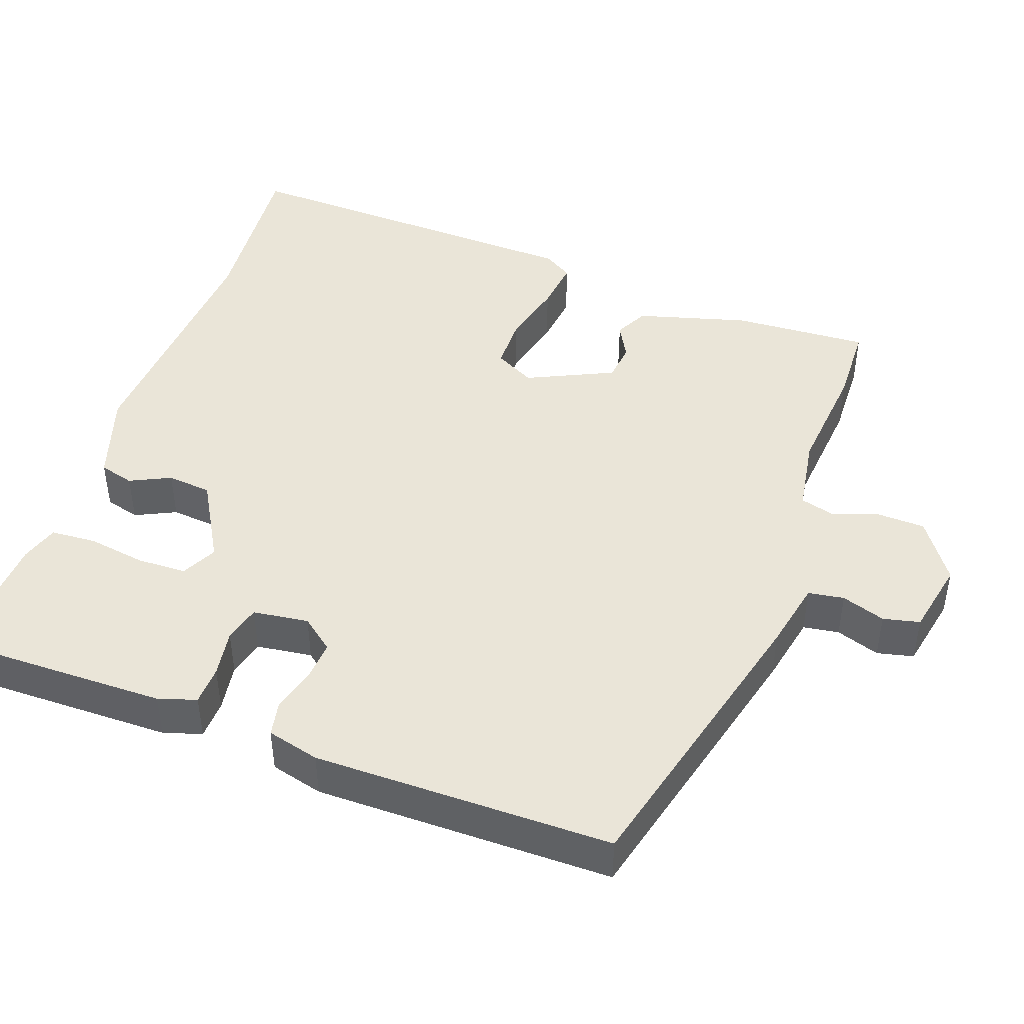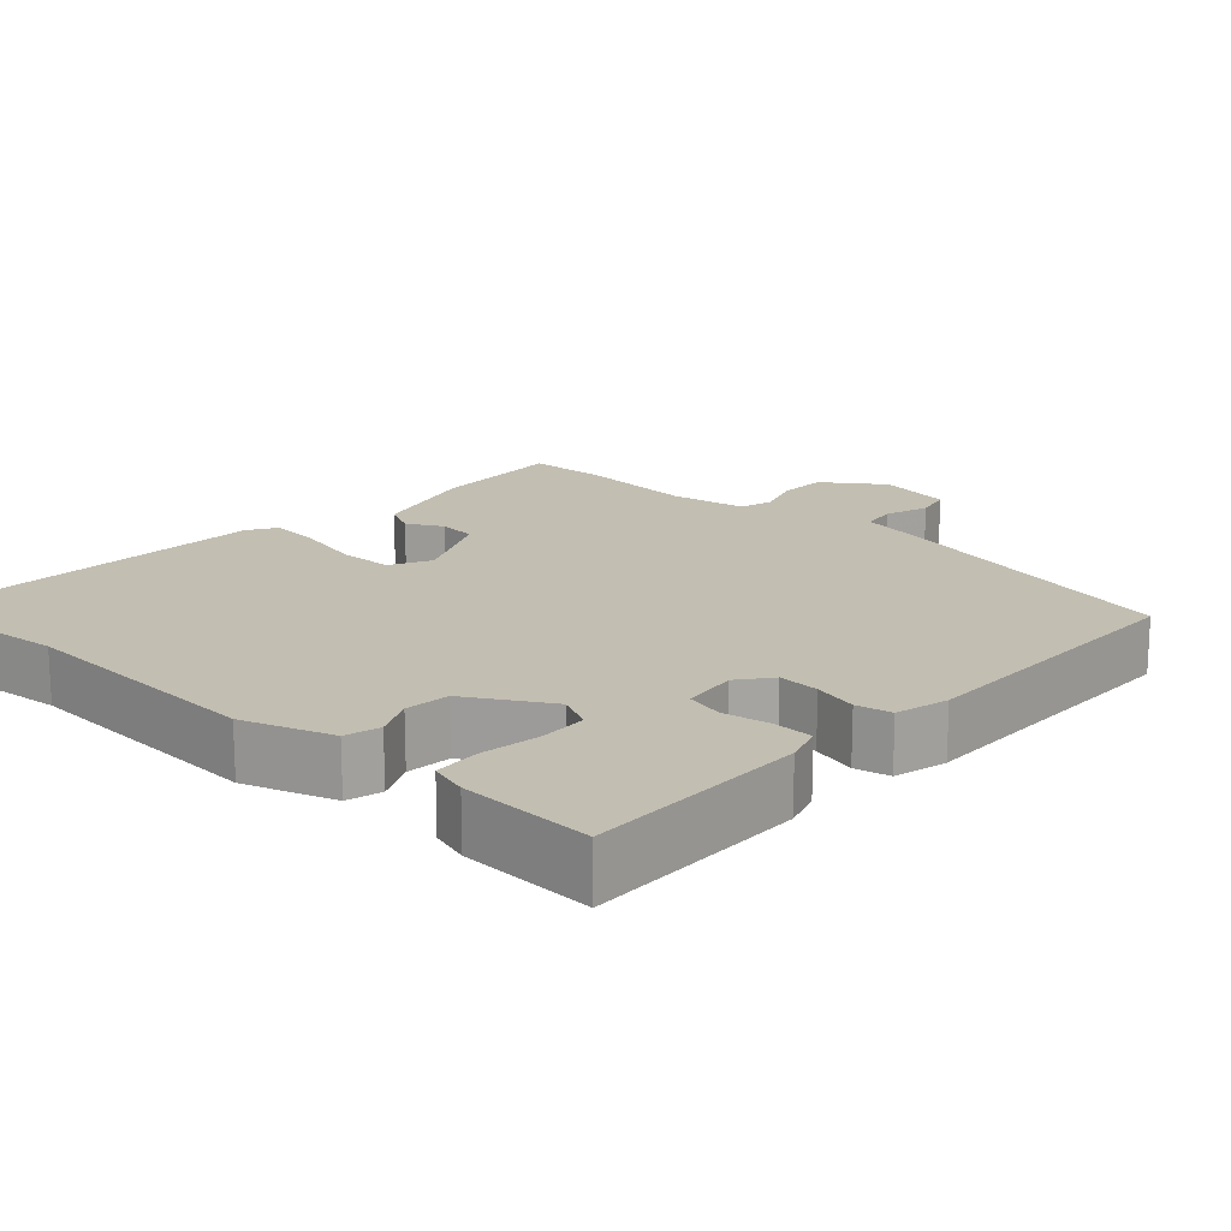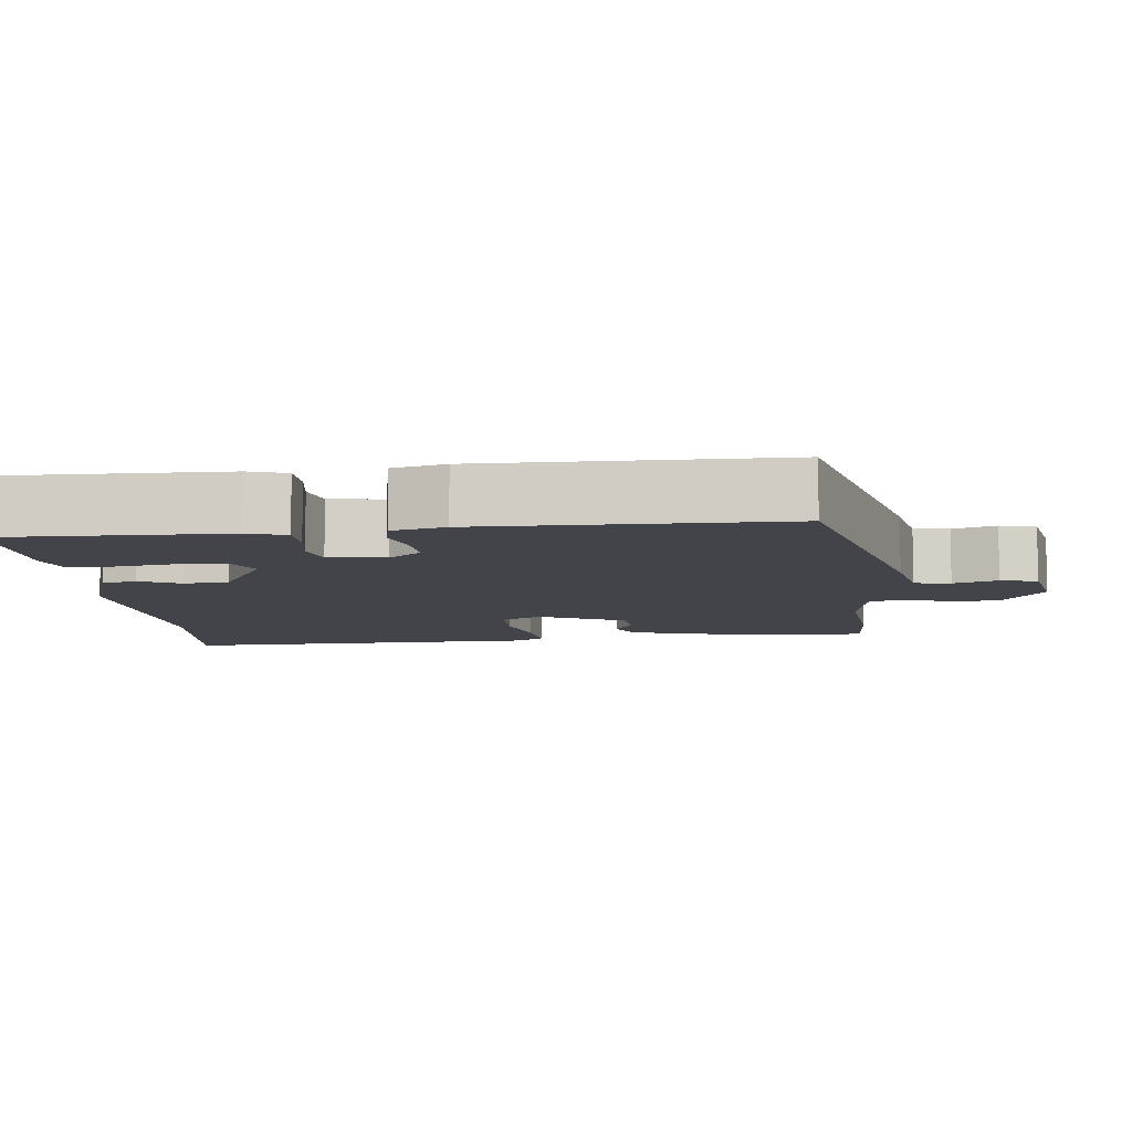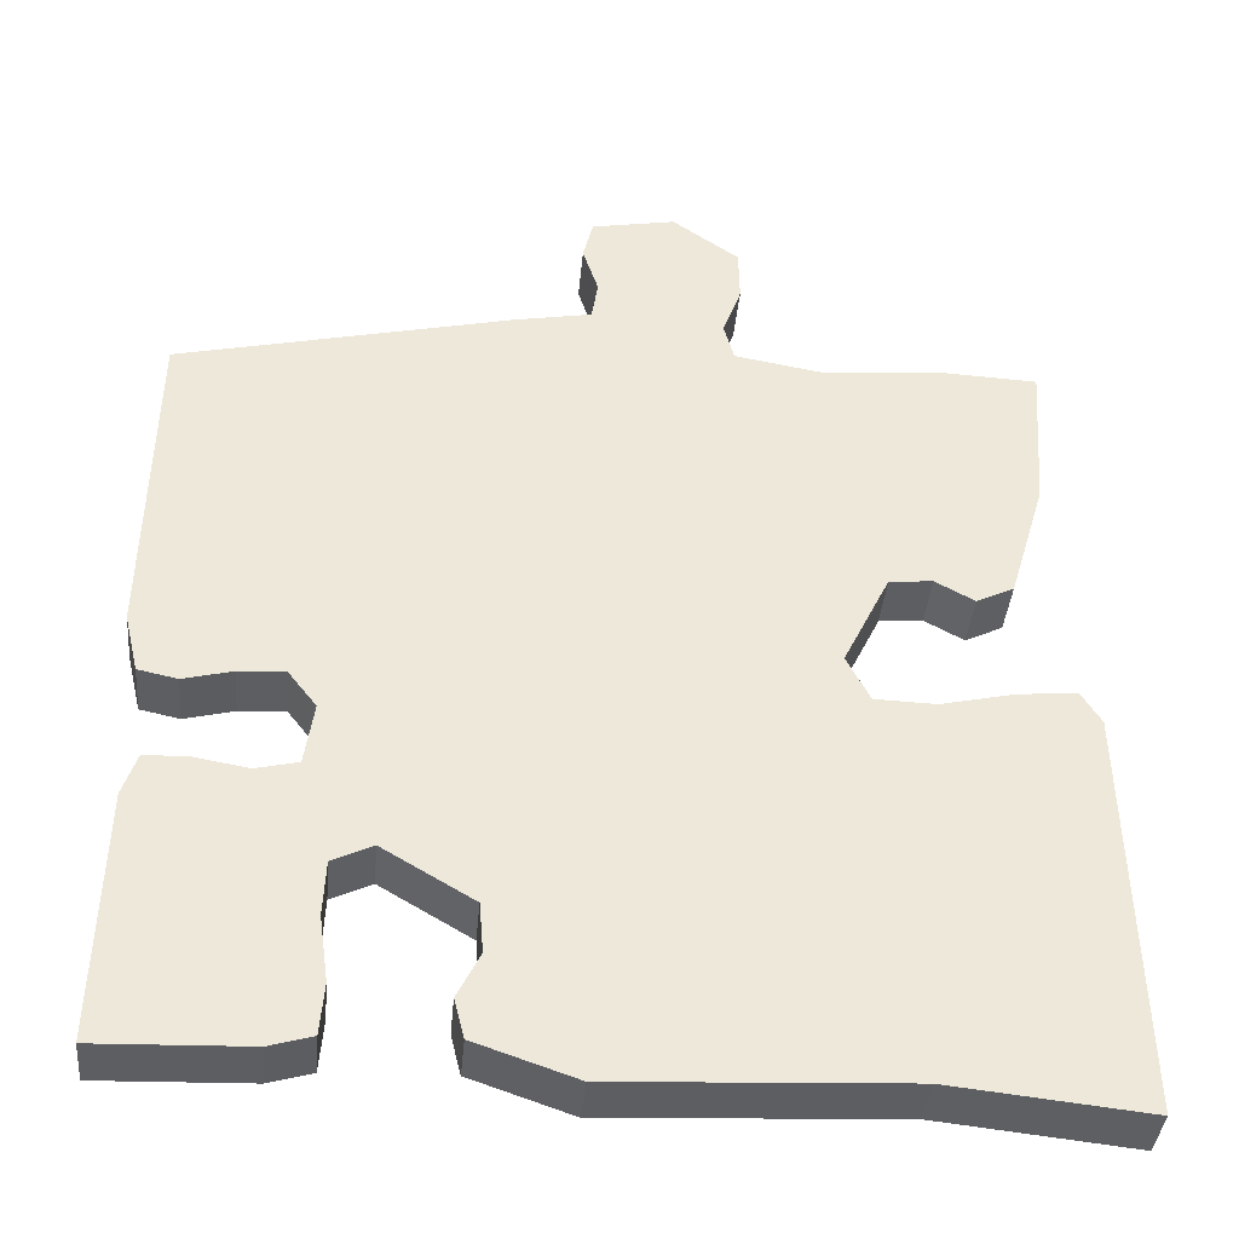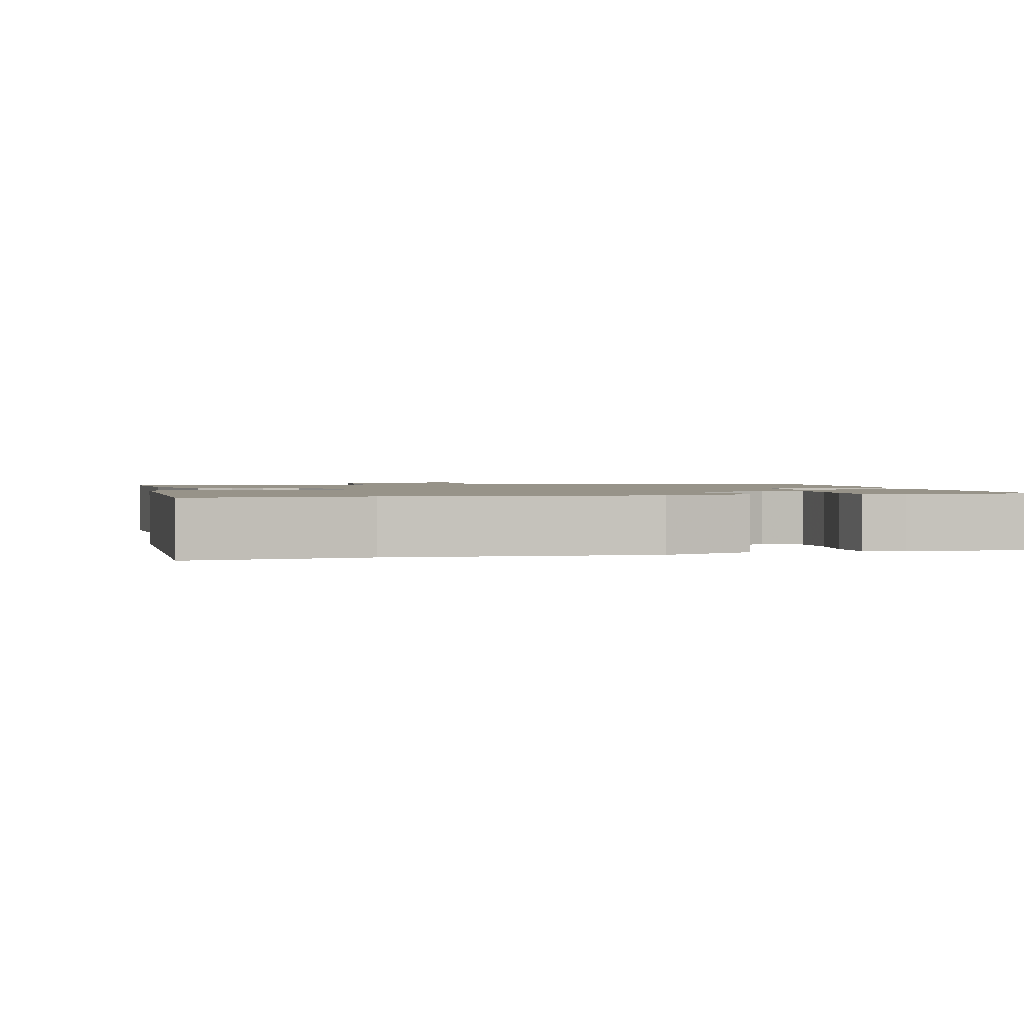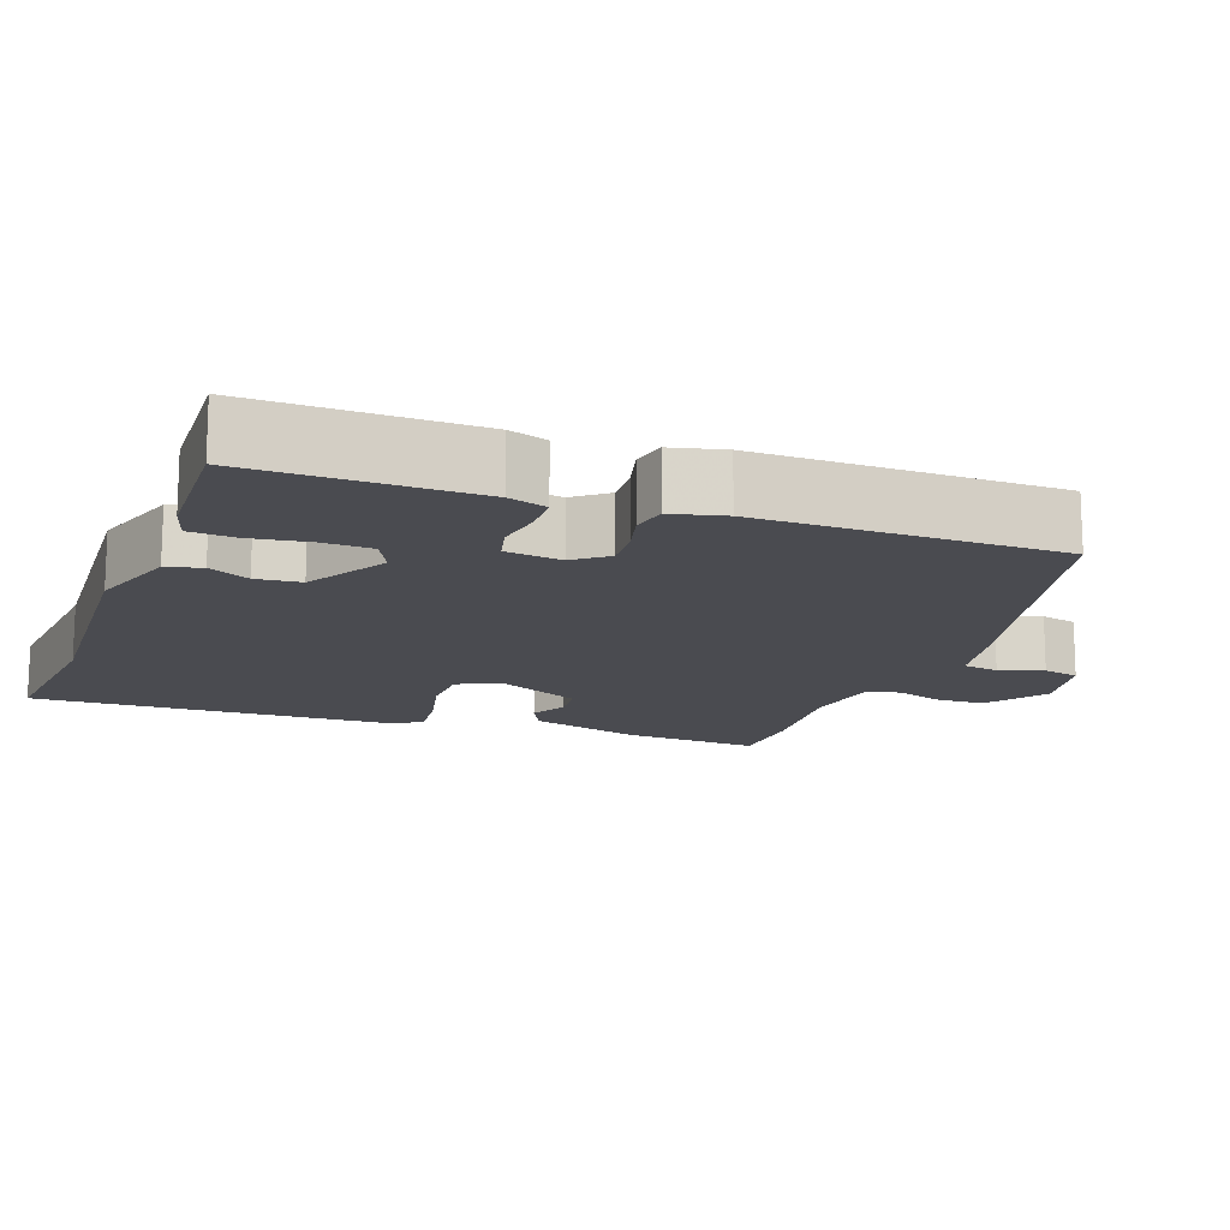
<metadata>
{"format":"obj","ext":"obj","renderer":"f3d","projection":"perspective","resolution":1024,"background":"white","views":[{"elev":44.8,"azim":-69.4,"up":"+Y"},{"elev":17.1,"azim":-137.1,"up":"+Y"},{"elev":-8.4,"azim":-83.4,"up":"+Y"},{"elev":-39.7,"azim":-5.2,"up":"+Z"},{"elev":1.5,"azim":166.2,"up":"+Y"},{"elev":-14.6,"azim":-109.7,"up":"+Y"}]}
</metadata>
<code>
v 0.414 0.07 0.504
v 0.524 0.07 0.499
v 0.511 0.07 0.316
v 0.467 0.07 0.167
v 0.422 0.07 0.145
v 0.375 0.07 0.171
v 0.323 0.07 0.166
v 0.267 0.07 0.051
v 0.295 0.07 -0.004
v 0.368 0.07 -0.006
v 0.455 0.07 0.014
v 0.526 0.07 0.021
v 0.55 0.07 -0.018
v 0.56 0.07 -0.506
v 0.328 0.07 -0.482
v -0.014 0.07 -0.498
v -0.134 0.07 -0.457
v -0.146 0.07 -0.41
v -0.119 0.07 -0.356
v -0.124 0.07 -0.296
v -0.232 0.07 -0.232
v -0.28 0.07 -0.255
v -0.283 0.07 -0.321
v -0.272 0.07 -0.4
v -0.277 0.07 -0.461
v -0.328 0.07 -0.476
v -0.507 0.07 -0.482
v -0.5 0.07 -0.184
v -0.483 0.07 -0.133
v -0.43 0.07 -0.132
v -0.366 0.07 -0.143
v -0.316 0.07 -0.131
v -0.305 0.07 -0.056
v -0.339 0.07 -0.012
v -0.394 0.07 -0.015
v -0.453 0.07 -0.03
v -0.5 0.07 -0.02
v -0.517 0.07 0.051
v -0.511 0.07 0.452
v -0.11 0.07 0.547
v -0.016 0.07 0.565
v -0.008 0.07 0.613
v -0.027 0.07 0.672
v -0.015 0.07 0.721
v 0.086 0.07 0.74
v 0.166 0.07 0.683
v 0.167 0.07 0.618
v 0.145 0.07 0.556
v 0.157 0.07 0.51
v 0.26 0.07 0.492
v 0.414 0 0.504
v 0.524 0 0.499
v 0.511 0 0.316
v 0.467 0 0.167
v 0.422 0 0.145
v 0.375 0 0.171
v 0.323 0 0.166
v 0.267 0 0.051
v 0.295 0 -0.004
v 0.368 0 -0.006
v 0.455 0 0.014
v 0.526 0 0.021
v 0.55 0 -0.018
v 0.56 0 -0.506
v 0.328 0 -0.482
v -0.014 0 -0.498
v -0.134 0 -0.457
v -0.146 0 -0.41
v -0.119 0 -0.356
v -0.124 0 -0.296
v -0.232 0 -0.232
v -0.28 0 -0.255
v -0.283 0 -0.321
v -0.272 0 -0.4
v -0.277 0 -0.461
v -0.328 0 -0.476
v -0.507 0 -0.482
v -0.5 0 -0.184
v -0.483 0 -0.133
v -0.43 0 -0.132
v -0.366 0 -0.143
v -0.316 0 -0.131
v -0.305 0 -0.056
v -0.339 0 -0.012
v -0.394 0 -0.015
v -0.453 0 -0.03
v -0.5 0 -0.02
v -0.517 0 0.051
v -0.511 0 0.452
v -0.11 0 0.547
v -0.016 0 0.565
v -0.008 0 0.613
v -0.027 0 0.672
v -0.015 0 0.721
v 0.086 0 0.74
v 0.166 0 0.683
v 0.167 0 0.618
v 0.145 0 0.556
v 0.157 0 0.51
v 0.26 0 0.492
f 45 46 47 48
f 45 48 49
f 42 43 44 45
f 41 42 45 49
f 40 41 49
f 39 40 49 50
f 35 36 37 38
f 34 35 38 39
f 33 34 39 50
f 28 29 30 31
f 28 31 32
f 27 28 32
f 26 27 32
f 23 24 25 26
f 22 23 26 32
f 21 22 32 33
f 16 17 18 19
f 15 16 19 20
f 10 11 12 13
f 9 10 13 14
f 3 4 5 6
f 3 6 7
f 2 3 7
f 1 2 7
f 50 1 7 8
f 21 33 50 8
f 9 14 15 20
f 8 9 20 21
f 98 97 96 95
f 99 98 95
f 95 94 93 92
f 99 95 92 91
f 99 91 90
f 100 99 90 89
f 88 87 86 85
f 89 88 85 84
f 100 89 84 83
f 81 80 79 78
f 82 81 78
f 82 78 77
f 82 77 76
f 76 75 74 73
f 82 76 73 72
f 83 82 72 71
f 69 68 67 66
f 70 69 66 65
f 63 62 61 60
f 64 63 60 59
f 56 55 54 53
f 57 56 53
f 57 53 52
f 57 52 51
f 58 57 51 100
f 58 100 83 71
f 70 65 64 59
f 71 70 59 58
f 1 51 52 2
f 2 52 53 3
f 3 53 54 4
f 4 54 55 5
f 5 55 56 6
f 6 56 57 7
f 7 57 58 8
f 8 58 59 9
f 9 59 60 10
f 10 60 61 11
f 11 61 62 12
f 12 62 63 13
f 13 63 64 14
f 14 64 65 15
f 15 65 66 16
f 16 66 67 17
f 17 67 68 18
f 18 68 69 19
f 19 69 70 20
f 20 70 71 21
f 21 71 72 22
f 22 72 73 23
f 23 73 74 24
f 24 74 75 25
f 25 75 76 26
f 26 76 77 27
f 27 77 78 28
f 28 78 79 29
f 29 79 80 30
f 30 80 81 31
f 31 81 82 32
f 32 82 83 33
f 33 83 84 34
f 34 84 85 35
f 35 85 86 36
f 36 86 87 37
f 37 87 88 38
f 38 88 89 39
f 39 89 90 40
f 40 90 91 41
f 41 91 92 42
f 42 92 93 43
f 43 93 94 44
f 44 94 95 45
f 45 95 96 46
f 46 96 97 47
f 47 97 98 48
f 48 98 99 49
f 49 99 100 50
f 50 100 51 1

</code>
